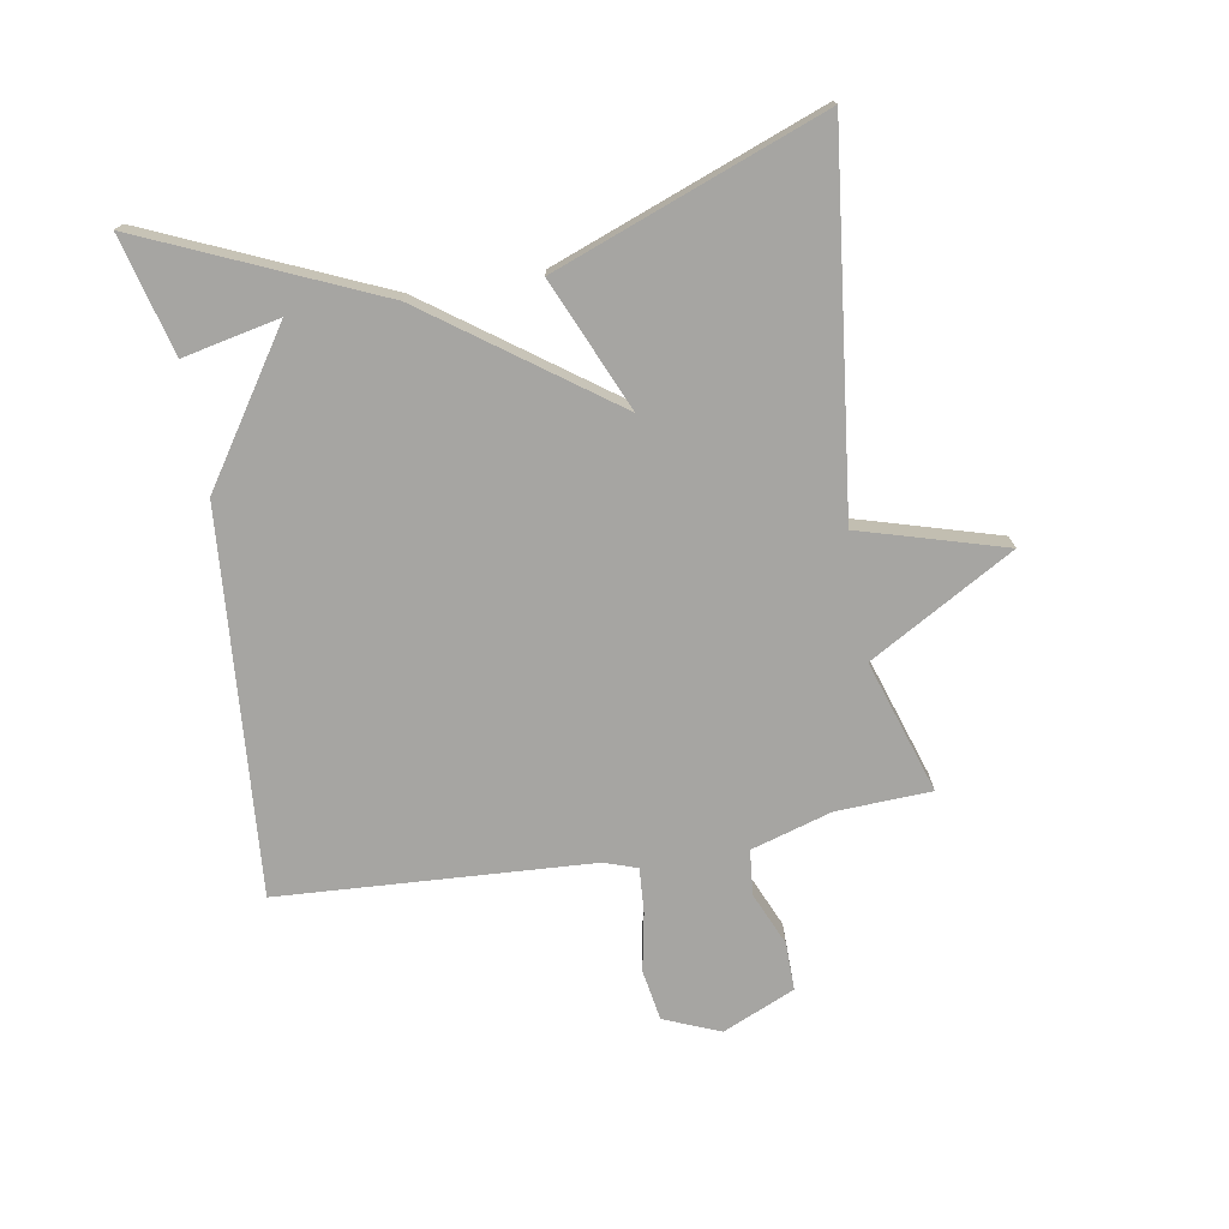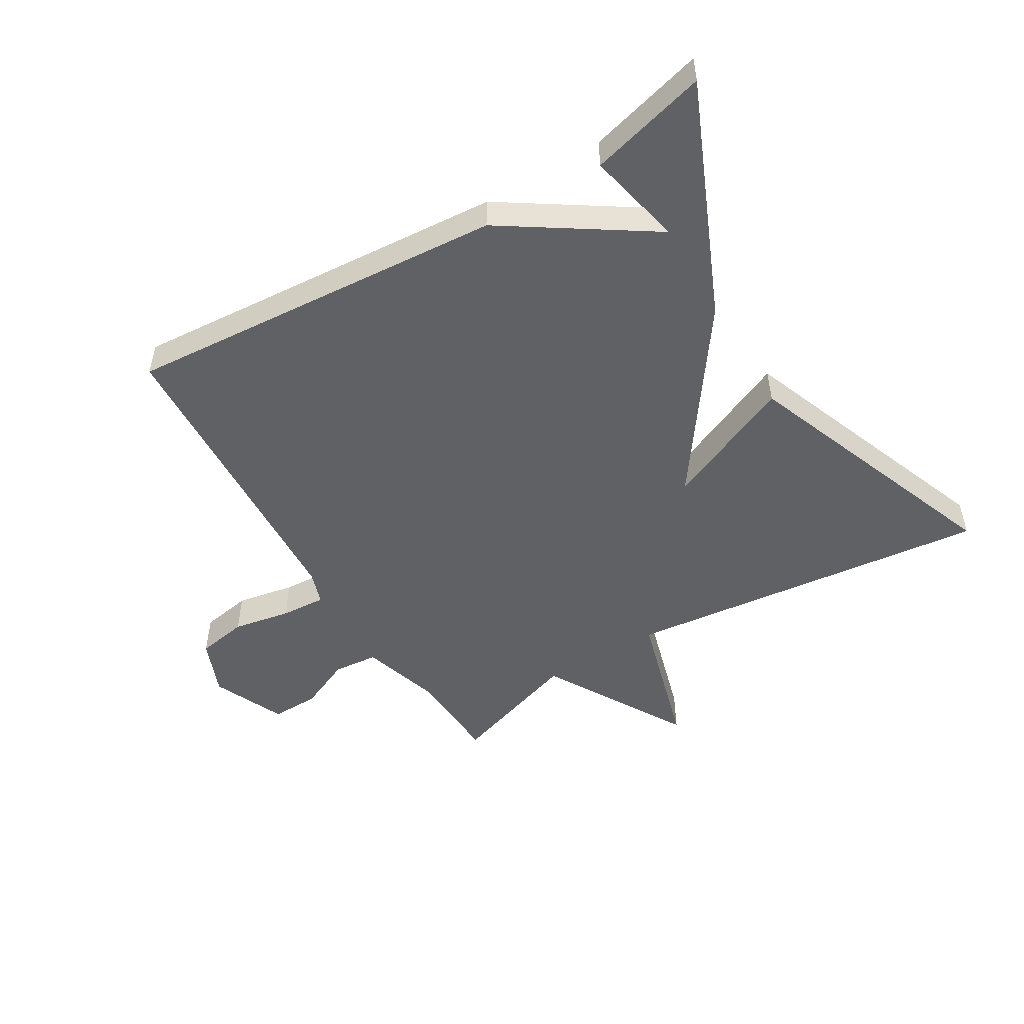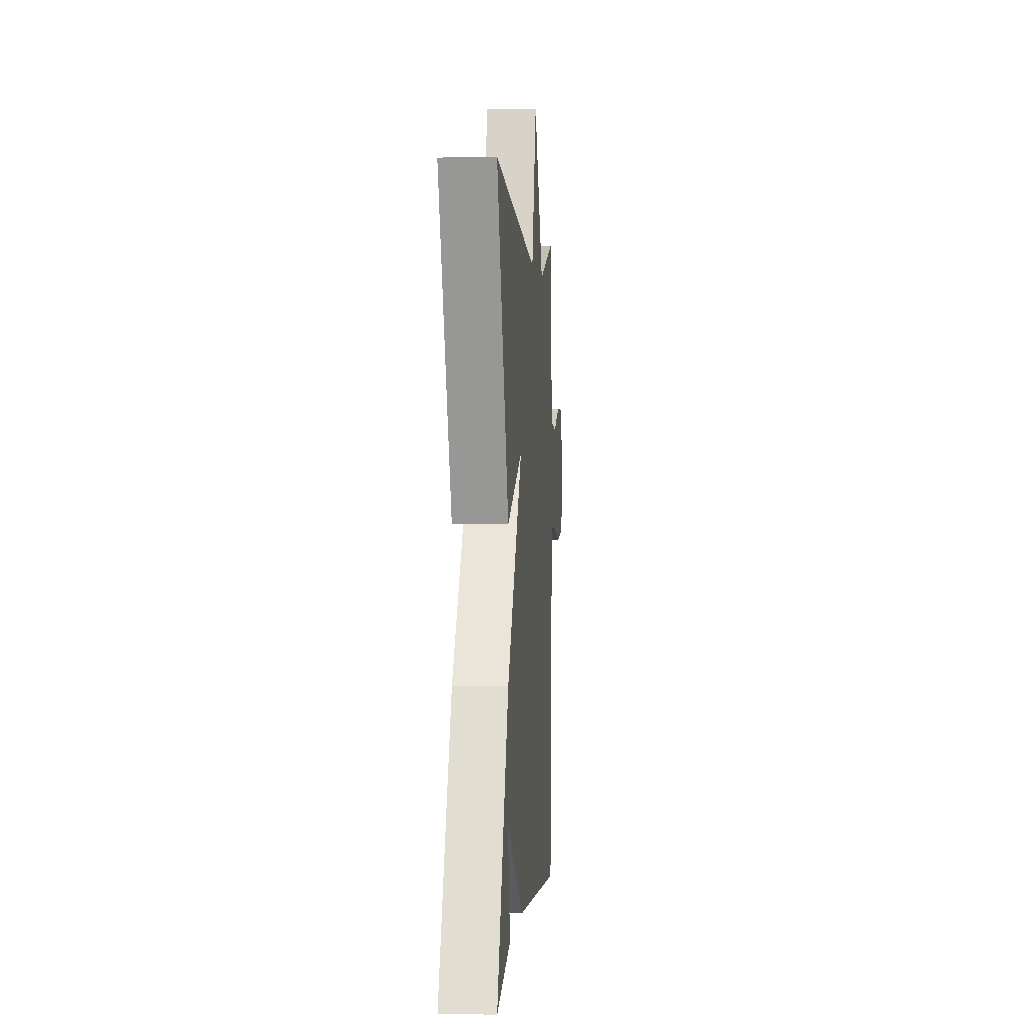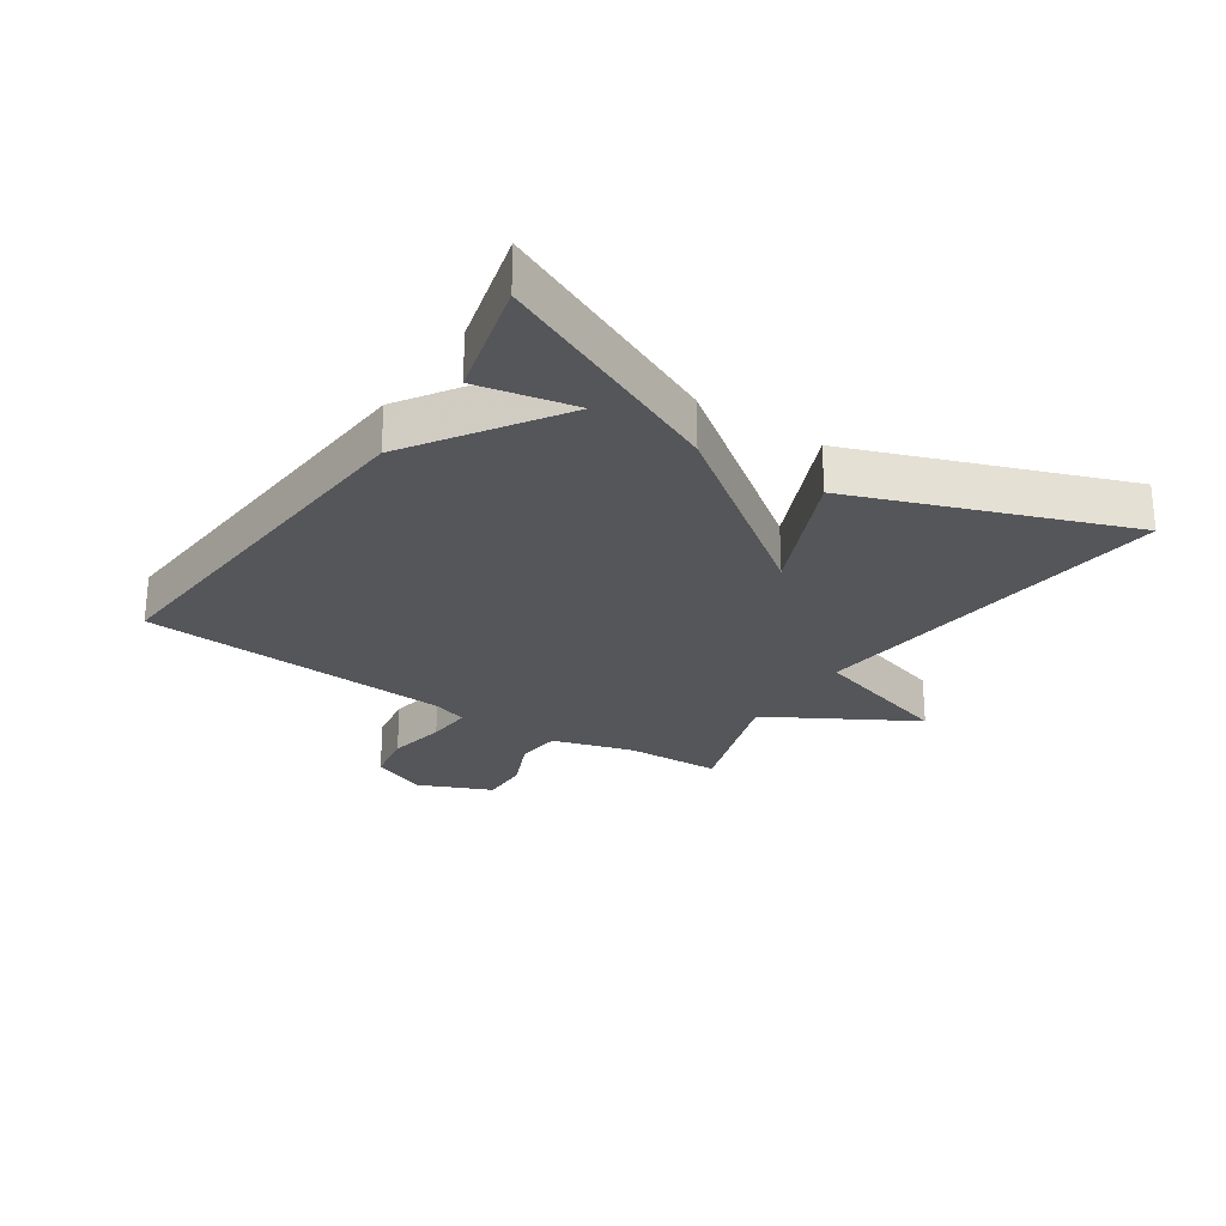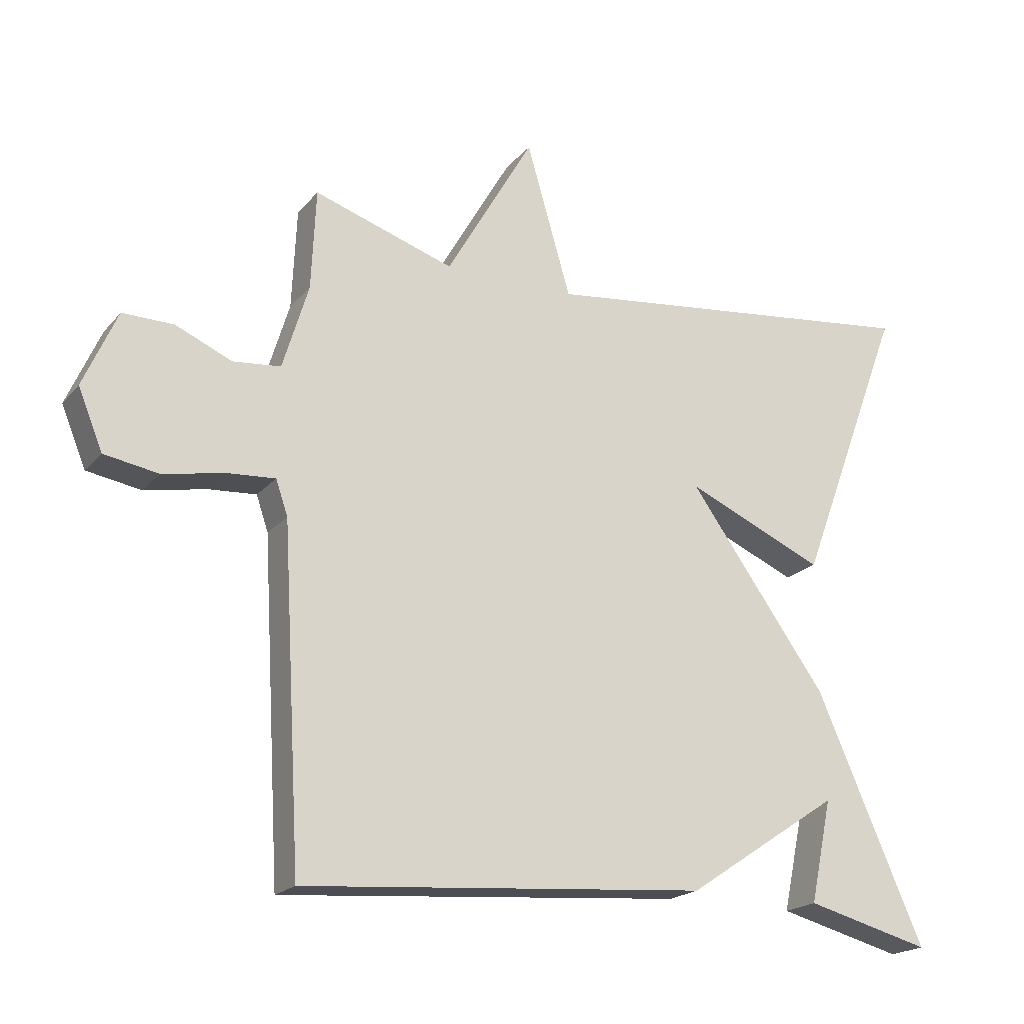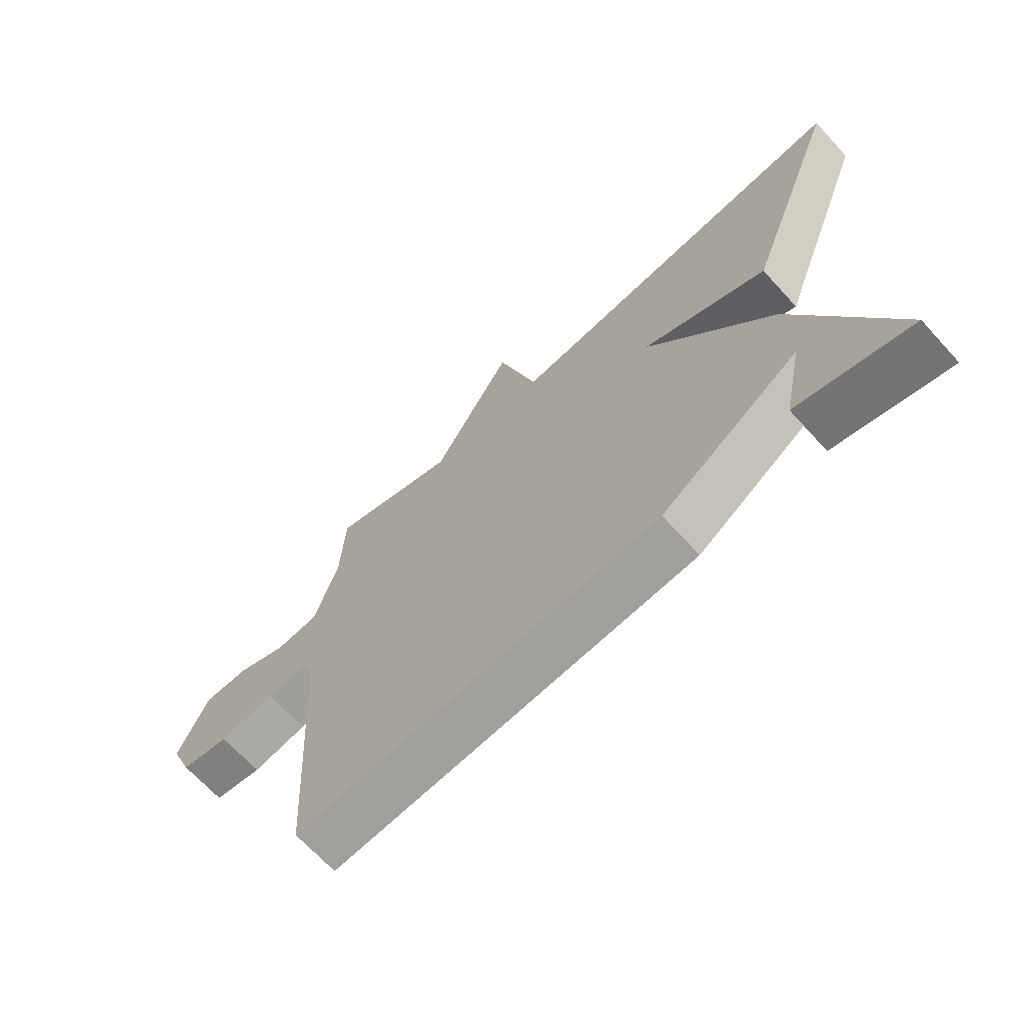
<metadata>
{"format":"obj","ext":"obj","renderer":"f3d","projection":"perspective","resolution":1024,"background":"white","views":[{"elev":-73.6,"azim":-80.3,"up":"+Y"},{"elev":-50.4,"azim":-148.8,"up":"+Y"},{"elev":0.5,"azim":-85.5,"up":"+Z"},{"elev":-26.0,"azim":-123.8,"up":"+Y"},{"elev":-20.0,"azim":152.0,"up":"+Z"},{"elev":-67.8,"azim":-137.6,"up":"+Z"}]}
</metadata>
<code>
v -0.5 0.07 -0.5
v -0.338 0.07 -0.13
v -0.129 0.07 0.161
v -0.338 0.07 0.07
v -0.5 0.07 0.5
v 0.088 0.07 0.431
v 0.155 0.07 0.662
v 0.288 0.07 0.431
v 0.5 0.07 0.5
v 0.507 0.07 0.348
v 0.546 0.07 0.219
v 0.618 0.07 0.212
v 0.703 0.07 0.249
v 0.78 0.07 0.25
v 0.831 0.07 0.134
v 0.794 0.07 0.044
v 0.712 0.07 0.03
v 0.619 0.07 0.048
v 0.547 0.07 0.053
v 0.529 0.07 0
v 0.5 0.07 -0.5
v -0.111 0.07 -0.451
v -0.344 0.07 -0.296
v -0.311 0.07 -0.451
v -0.5 0 -0.5
v -0.338 0 -0.13
v -0.129 0 0.161
v -0.338 0 0.07
v -0.5 0 0.5
v 0.088 0 0.431
v 0.155 0 0.662
v 0.288 0 0.431
v 0.5 0 0.5
v 0.507 0 0.348
v 0.546 0 0.219
v 0.618 0 0.212
v 0.703 0 0.249
v 0.78 0 0.25
v 0.831 0 0.134
v 0.794 0 0.044
v 0.712 0 0.03
v 0.619 0 0.048
v 0.547 0 0.053
v 0.529 0 0
v 0.5 0 -0.5
v -0.111 0 -0.451
v -0.344 0 -0.296
v -0.311 0 -0.451
f 23 24 1
f 20 21 22 23
f 19 20 23
f 16 17 18
f 15 16 18
f 14 15 18
f 13 14 18
f 12 13 18
f 11 12 18 19
f 10 11 19 23
f 8 9 10 23
f 6 7 8
f 3 4 5 6
f 2 3 6
f 1 2 6
f 23 1 6
f 6 8 23
f 25 48 47
f 47 46 45 44
f 47 44 43
f 42 41 40
f 42 40 39
f 42 39 38
f 42 38 37
f 42 37 36
f 43 42 36 35
f 47 43 35 34
f 47 34 33 32
f 32 31 30
f 30 29 28 27
f 30 27 26
f 30 26 25
f 30 25 47
f 47 32 30
f 1 25 26 2
f 2 26 27 3
f 3 27 28 4
f 4 28 29 5
f 5 29 30 6
f 6 30 31 7
f 7 31 32 8
f 8 32 33 9
f 9 33 34 10
f 10 34 35 11
f 11 35 36 12
f 12 36 37 13
f 13 37 38 14
f 14 38 39 15
f 15 39 40 16
f 16 40 41 17
f 17 41 42 18
f 18 42 43 19
f 19 43 44 20
f 20 44 45 21
f 21 45 46 22
f 22 46 47 23
f 23 47 48 24
f 24 48 25 1

</code>
